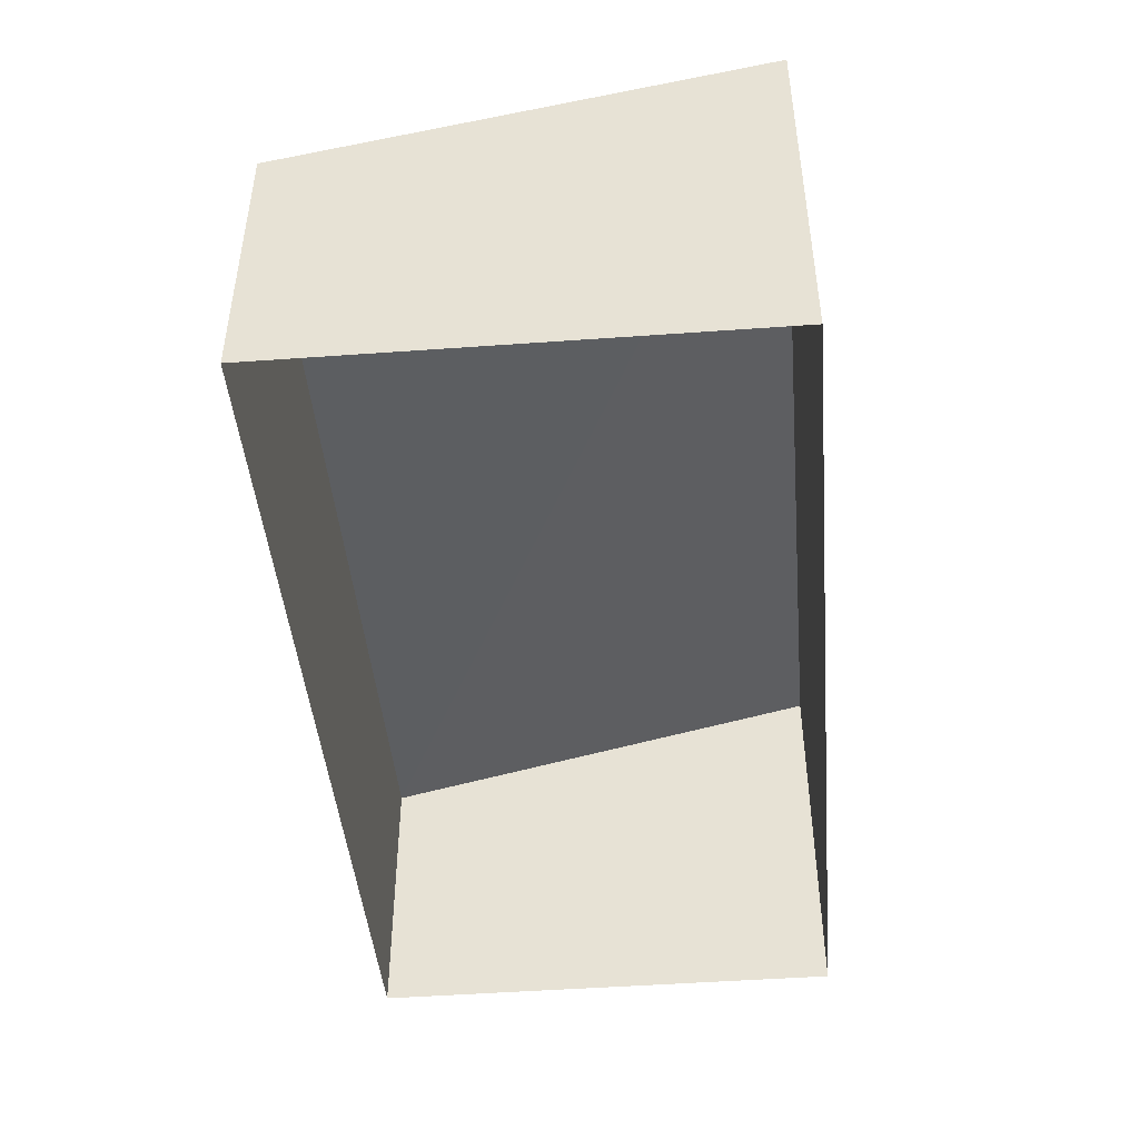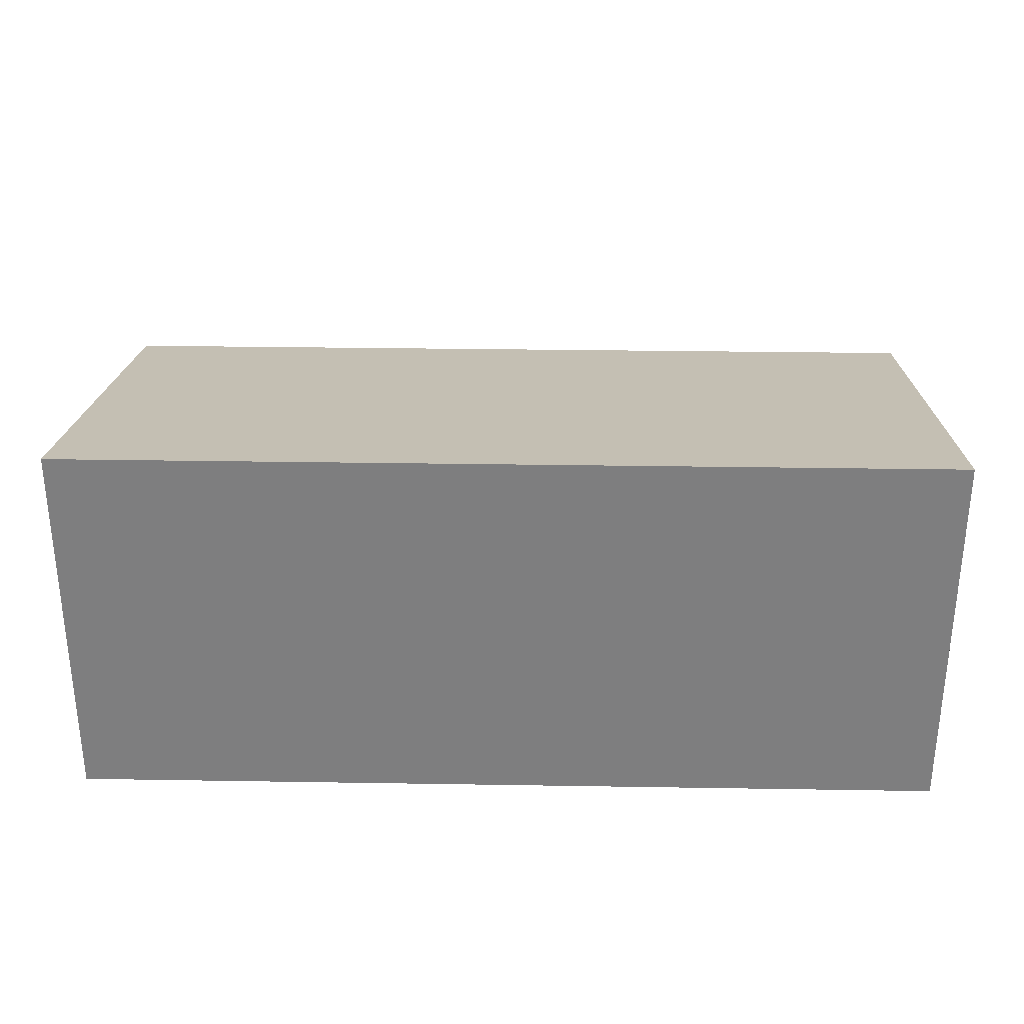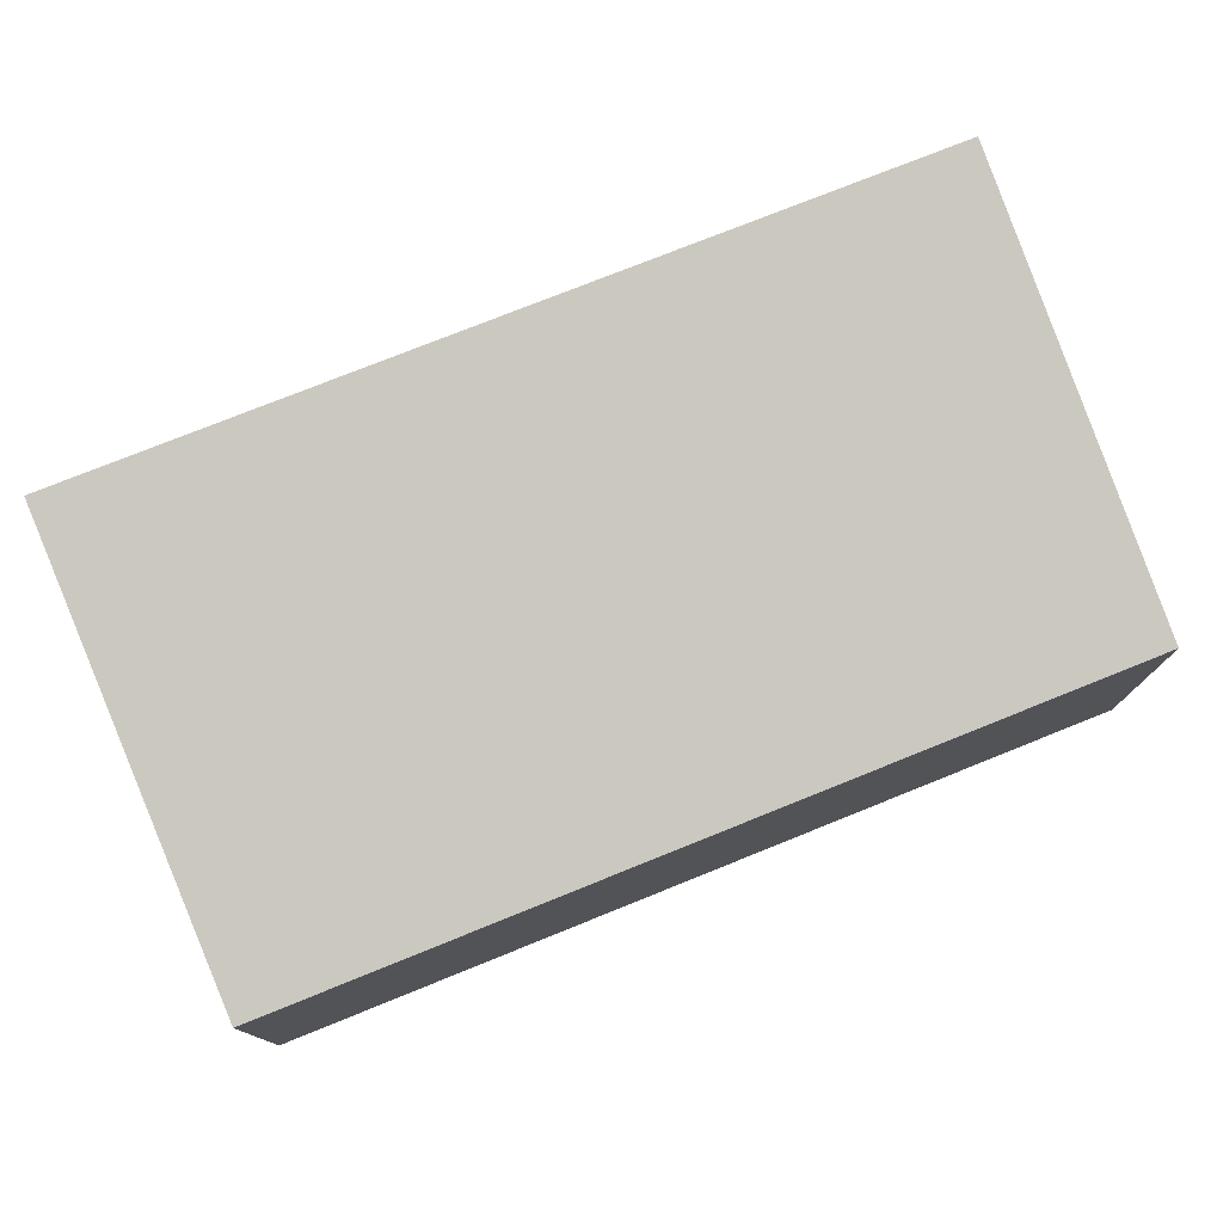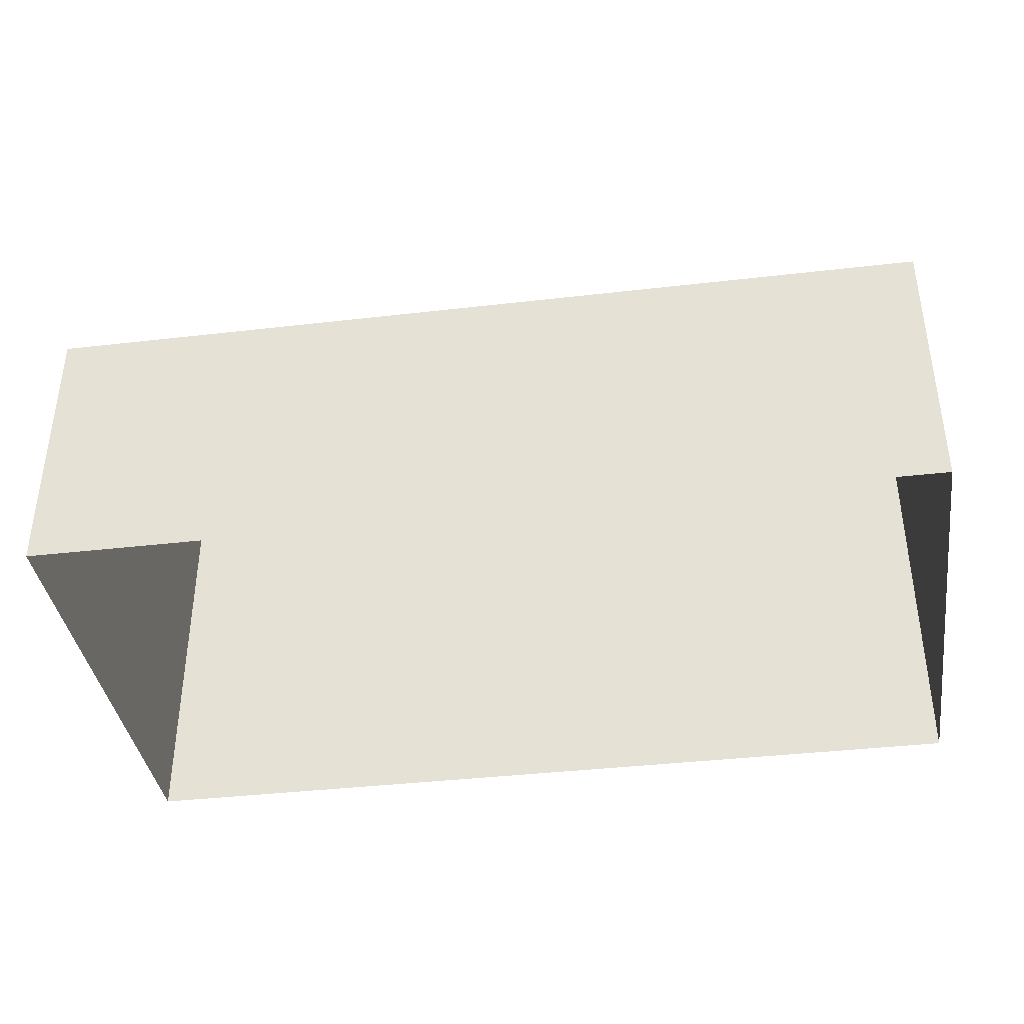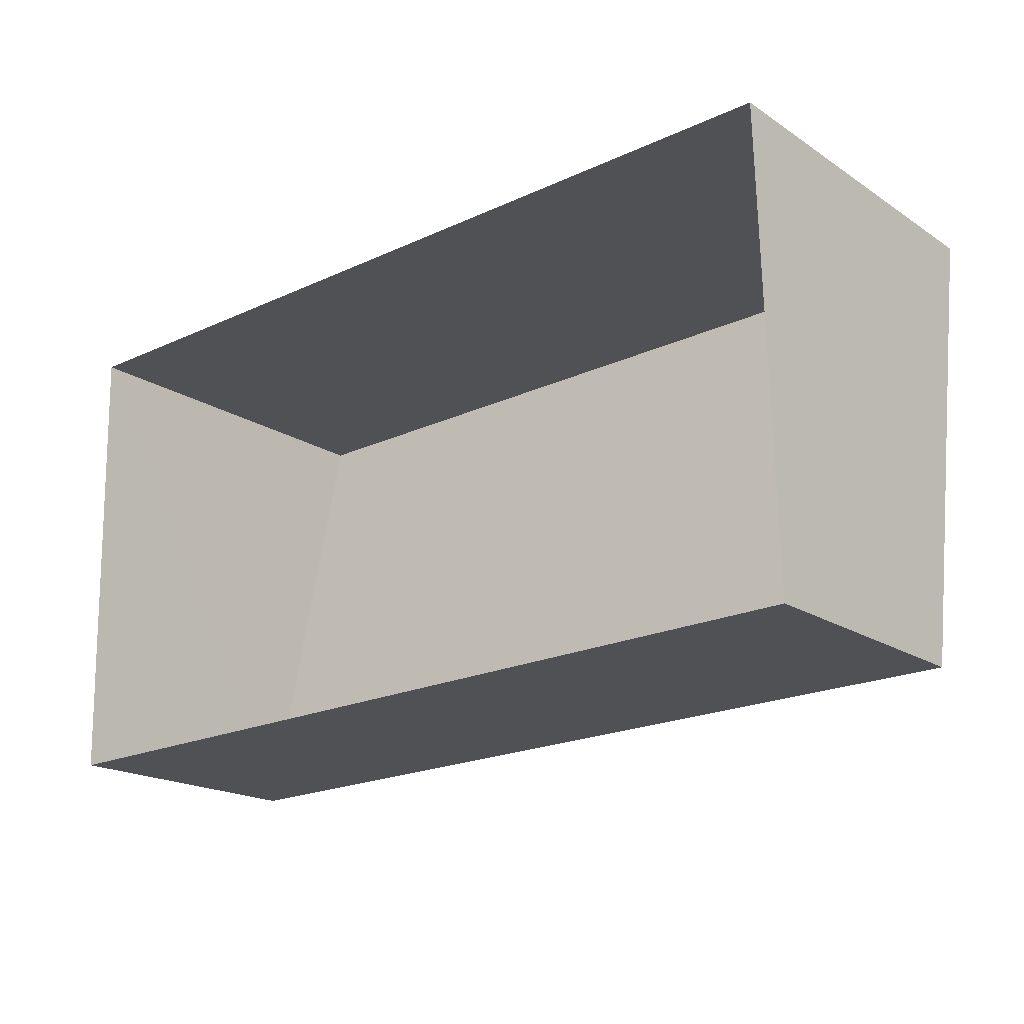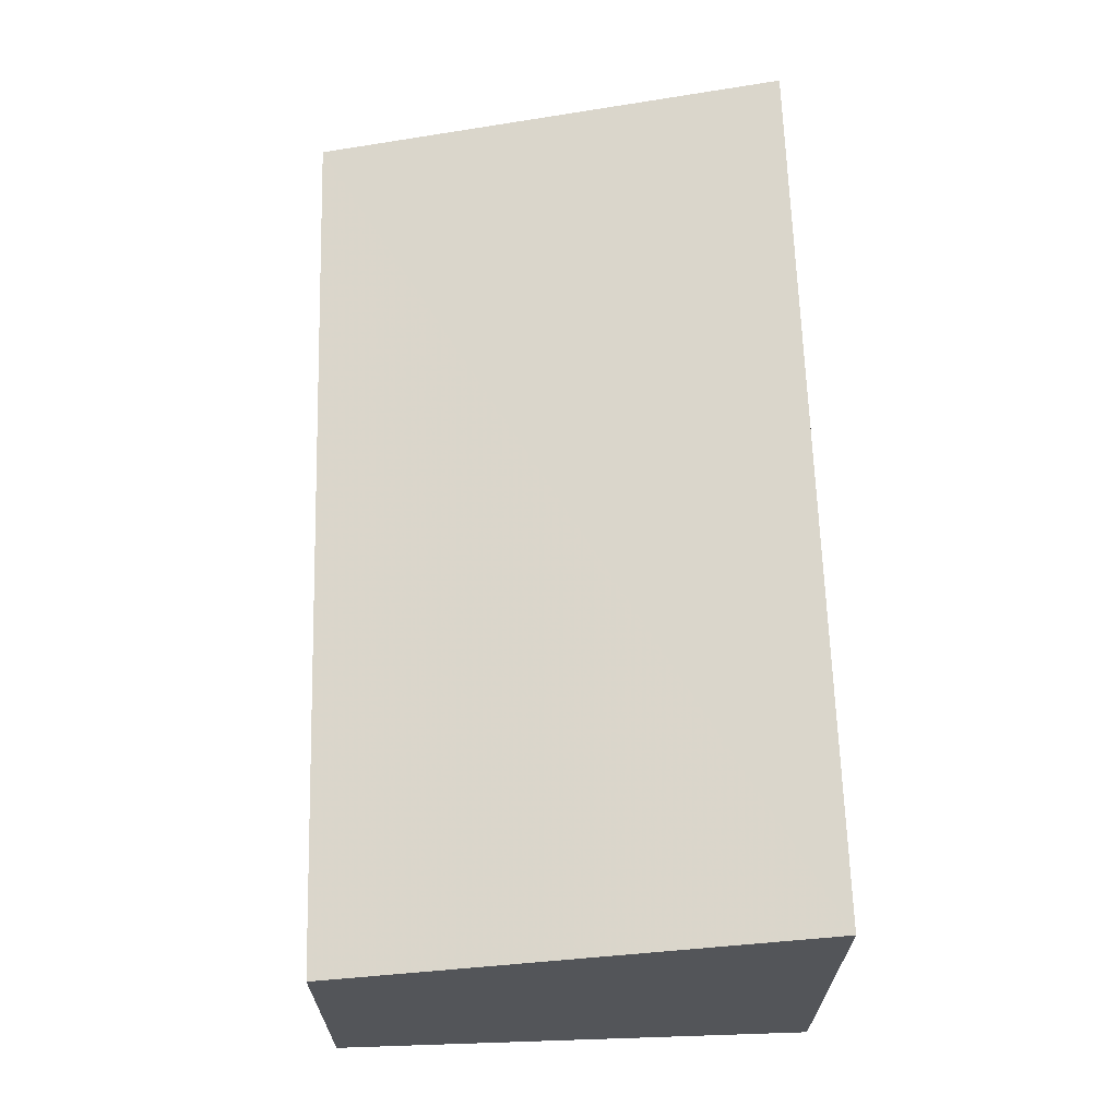
<metadata>
{"format":"obj","ext":"obj","renderer":"f3d","projection":"perspective","resolution":1024,"background":"white","views":[{"elev":-45.2,"azim":93.6,"up":"+Z"},{"elev":30.5,"azim":179.8,"up":"+Z"},{"elev":76.3,"azim":-23.5,"up":"+Z"},{"elev":-38.7,"azim":6.8,"up":"+Z"},{"elev":-18.7,"azim":-140.7,"up":"+Y"},{"elev":65.4,"azim":86.8,"up":"+Z"}]}
</metadata>
<code>
v -3.73e+05 -1.042e+05 28.51
v -3.73e+05 -1.042e+05 28.51
v -3.73e+05 -1.042e+05 28.51
v -3.73e+05 -1.042e+05 28.51
v -3.73e+05 -1.042e+05 32.37
v -3.73e+05 -1.042e+05 32.37
v -3.73e+05 -1.042e+05 33.87
v -3.73e+05 -1.042e+05 33.87
f 1 2 3
f 4 1 3
f 5 6 7
f 8 5 7
f 7 3 2
f 8 7 2
f 6 4 3
f 7 6 3
f 6 1 4
f 6 5 1
f 5 2 1
f 5 8 2

</code>
